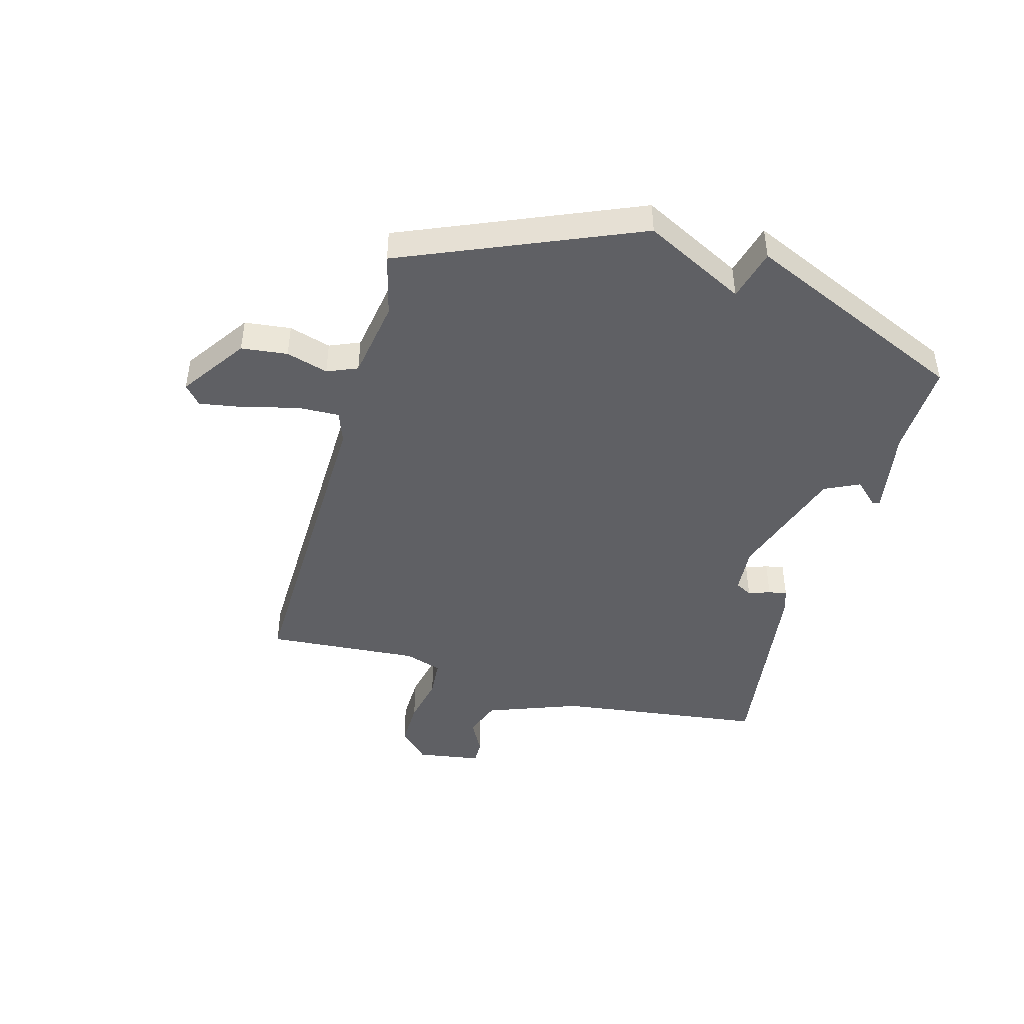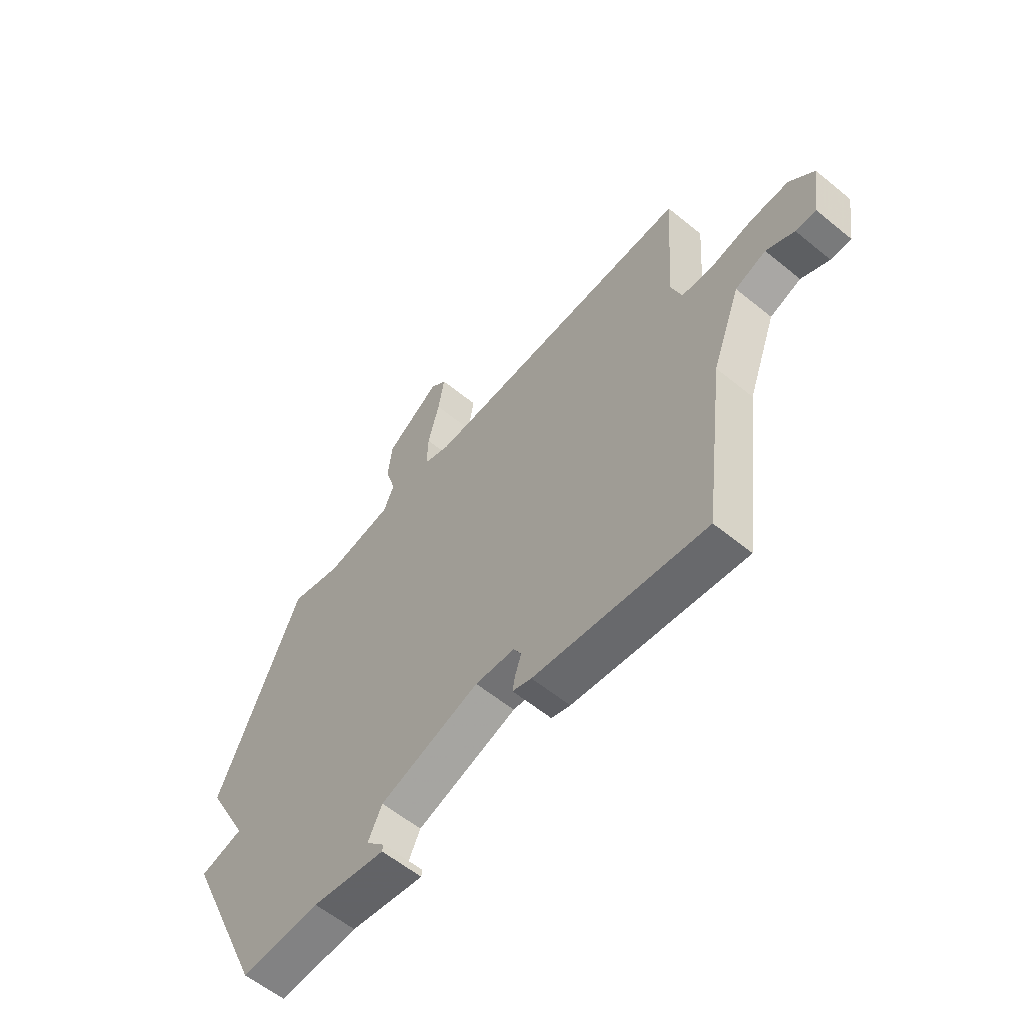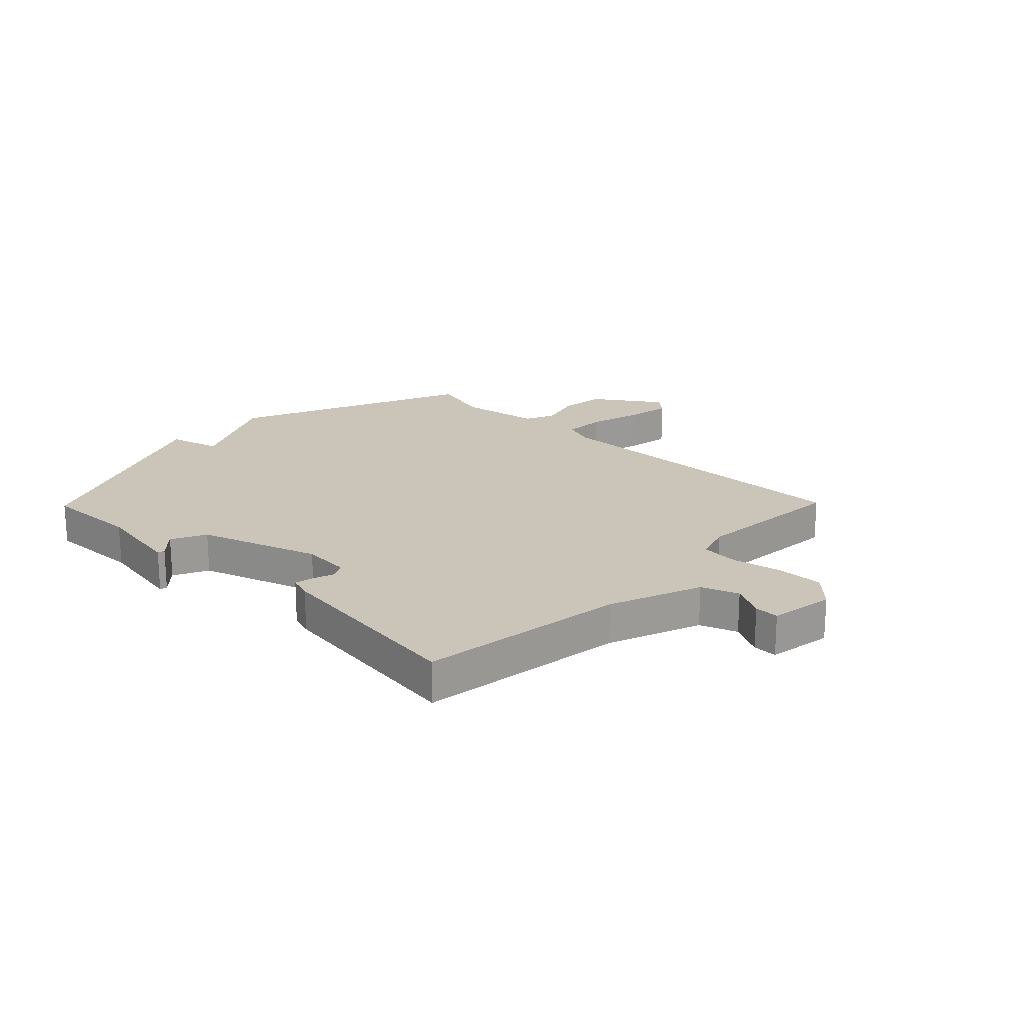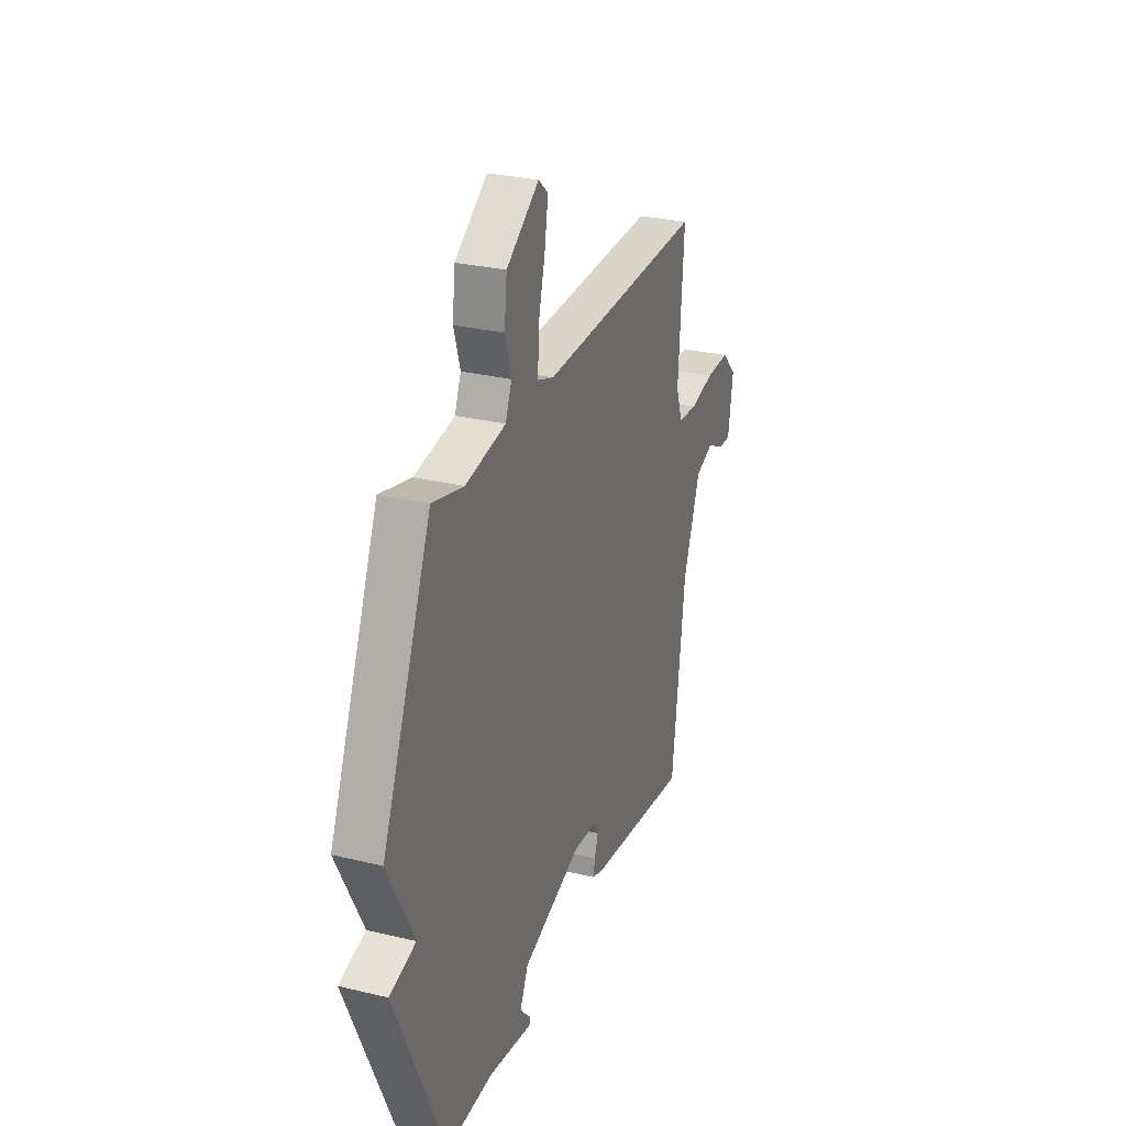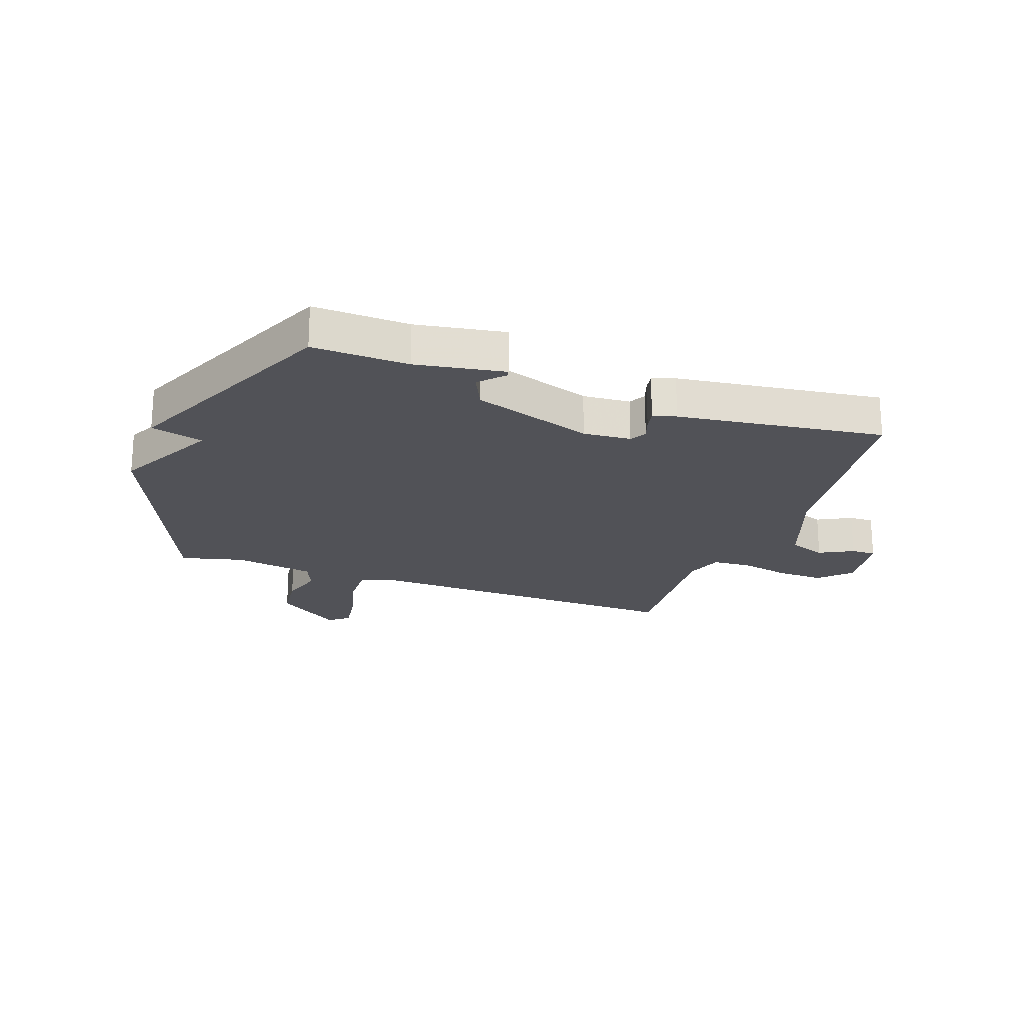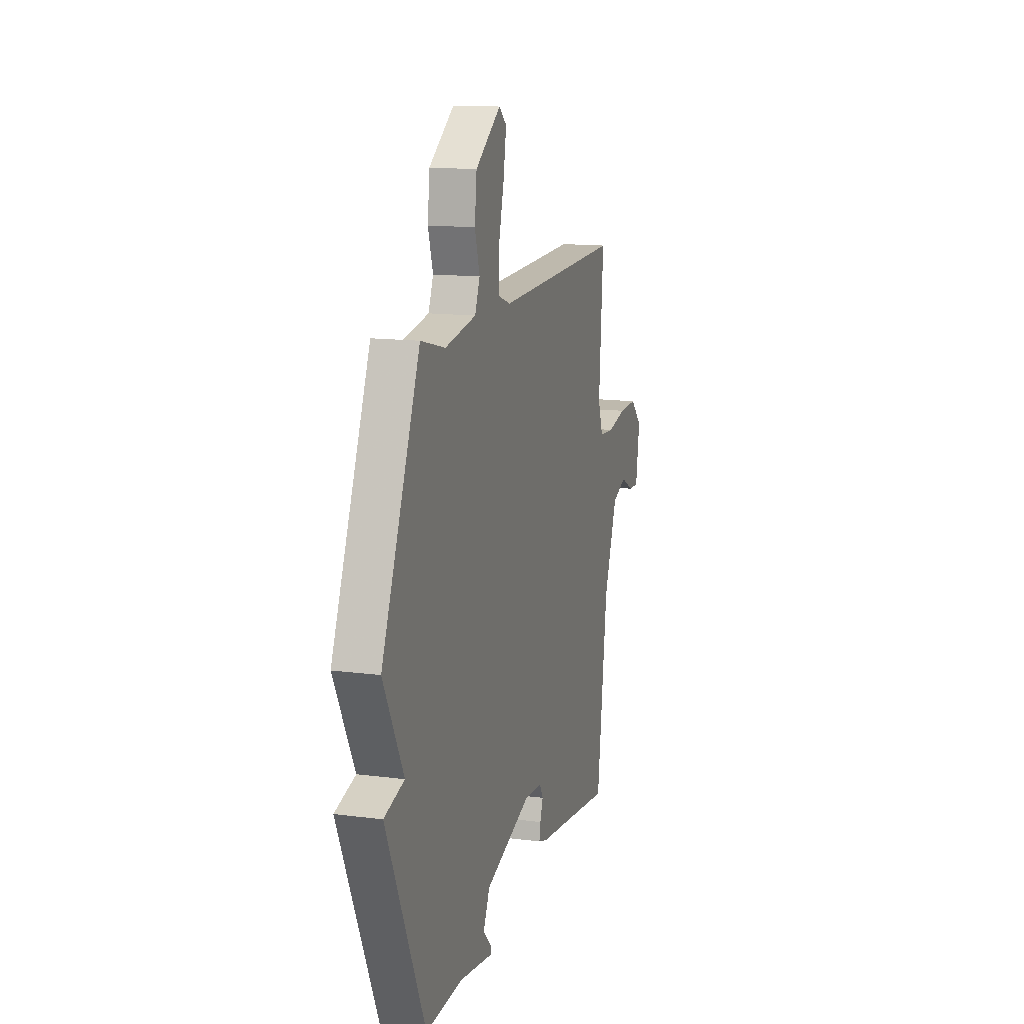
<metadata>
{"format":"obj","ext":"obj","renderer":"f3d","projection":"perspective","resolution":1024,"background":"white","views":[{"elev":-44.8,"azim":74.7,"up":"+Y"},{"elev":-59.1,"azim":-130.1,"up":"+Z"},{"elev":20.4,"azim":-135.7,"up":"+Y"},{"elev":28.3,"azim":110.1,"up":"+Z"},{"elev":-21.5,"azim":160.3,"up":"+Y"},{"elev":13.9,"azim":106.2,"up":"+Z"}]}
</metadata>
<code>
v 0.5 0.07 0.5
v 0.673 0.07 0.088
v 0.582 0.07 -0.088
v 0.673 0.07 -0.112
v 0.5 0.07 -0.5
v 0.334 0.07 -0.494
v 0.18 0.07 -0.52
v 0.178 0.07 -0.507
v 0.217 0.07 -0.466
v 0.188 0.07 -0.405
v -0.021 0.07 -0.335
v -0.104 0.07 -0.341
v -0.12 0.07 -0.37
v -0.107 0.07 -0.408
v -0.101 0.07 -0.44
v -0.141 0.07 -0.453
v -0.5 0.07 -0.5
v -0.546 0.07 -0.137
v -0.606 0.07 0.025
v -0.671 0.07 0.049
v -0.73 0.07 0.018
v -0.773 0.07 0.017
v -0.79 0.07 0.13
v -0.738 0.07 0.182
v -0.656 0.07 0.18
v -0.57 0.07 0.162
v -0.503 0.07 0.167
v -0.481 0.07 0.232
v -0.5 0.07 0.5
v 0.076 0.07 0.486
v 0.132 0.07 0.506
v 0.13 0.07 0.58
v 0.106 0.07 0.673
v 0.093 0.07 0.752
v 0.127 0.07 0.781
v 0.241 0.07 0.702
v 0.25 0.07 0.621
v 0.228 0.07 0.548
v 0.25 0.07 0.495
v 0.39 0.07 0.472
v 0.5 0 0.5
v 0.673 0 0.088
v 0.582 0 -0.088
v 0.673 0 -0.112
v 0.5 0 -0.5
v 0.334 0 -0.494
v 0.18 0 -0.52
v 0.178 0 -0.507
v 0.217 0 -0.466
v 0.188 0 -0.405
v -0.021 0 -0.335
v -0.104 0 -0.341
v -0.12 0 -0.37
v -0.107 0 -0.408
v -0.101 0 -0.44
v -0.141 0 -0.453
v -0.5 0 -0.5
v -0.546 0 -0.137
v -0.606 0 0.025
v -0.671 0 0.049
v -0.73 0 0.018
v -0.773 0 0.017
v -0.79 0 0.13
v -0.738 0 0.182
v -0.656 0 0.18
v -0.57 0 0.162
v -0.503 0 0.167
v -0.481 0 0.232
v -0.5 0 0.5
v 0.076 0 0.486
v 0.132 0 0.506
v 0.13 0 0.58
v 0.106 0 0.673
v 0.093 0 0.752
v 0.127 0 0.781
v 0.241 0 0.702
v 0.25 0 0.621
v 0.228 0 0.548
v 0.25 0 0.495
v 0.39 0 0.472
f 36 37 38
f 35 36 38
f 34 35 38
f 33 34 38
f 32 33 38
f 31 32 38 39
f 30 31 39 40
f 28 29 30 40
f 24 25 26
f 23 24 26
f 22 23 26
f 21 22 26
f 20 21 26
f 19 20 26 27
f 18 19 27
f 18 27 28
f 17 18 28
f 16 17 28
f 15 16 28
f 14 15 28
f 13 14 28
f 6 7 8 9
f 6 9 10
f 5 6 10
f 4 5 10
f 3 4 10
f 2 3 10 11
f 2 11 12
f 1 2 12
f 40 1 12
f 12 13 28
f 12 28 40
f 78 77 76
f 78 76 75
f 78 75 74
f 78 74 73
f 78 73 72
f 79 78 72 71
f 80 79 71 70
f 80 70 69 68
f 66 65 64
f 66 64 63
f 66 63 62
f 66 62 61
f 66 61 60
f 67 66 60 59
f 67 59 58
f 68 67 58
f 68 58 57
f 68 57 56
f 68 56 55
f 68 55 54
f 68 54 53
f 49 48 47 46
f 50 49 46
f 50 46 45
f 50 45 44
f 50 44 43
f 51 50 43 42
f 52 51 42
f 52 42 41
f 52 41 80
f 68 53 52
f 80 68 52
f 1 41 42 2
f 2 42 43 3
f 3 43 44 4
f 4 44 45 5
f 5 45 46 6
f 6 46 47 7
f 7 47 48 8
f 8 48 49 9
f 9 49 50 10
f 10 50 51 11
f 11 51 52 12
f 12 52 53 13
f 13 53 54 14
f 14 54 55 15
f 15 55 56 16
f 16 56 57 17
f 17 57 58 18
f 18 58 59 19
f 19 59 60 20
f 20 60 61 21
f 21 61 62 22
f 22 62 63 23
f 23 63 64 24
f 24 64 65 25
f 25 65 66 26
f 26 66 67 27
f 27 67 68 28
f 28 68 69 29
f 29 69 70 30
f 30 70 71 31
f 31 71 72 32
f 32 72 73 33
f 33 73 74 34
f 34 74 75 35
f 35 75 76 36
f 36 76 77 37
f 37 77 78 38
f 38 78 79 39
f 39 79 80 40
f 40 80 41 1

</code>
